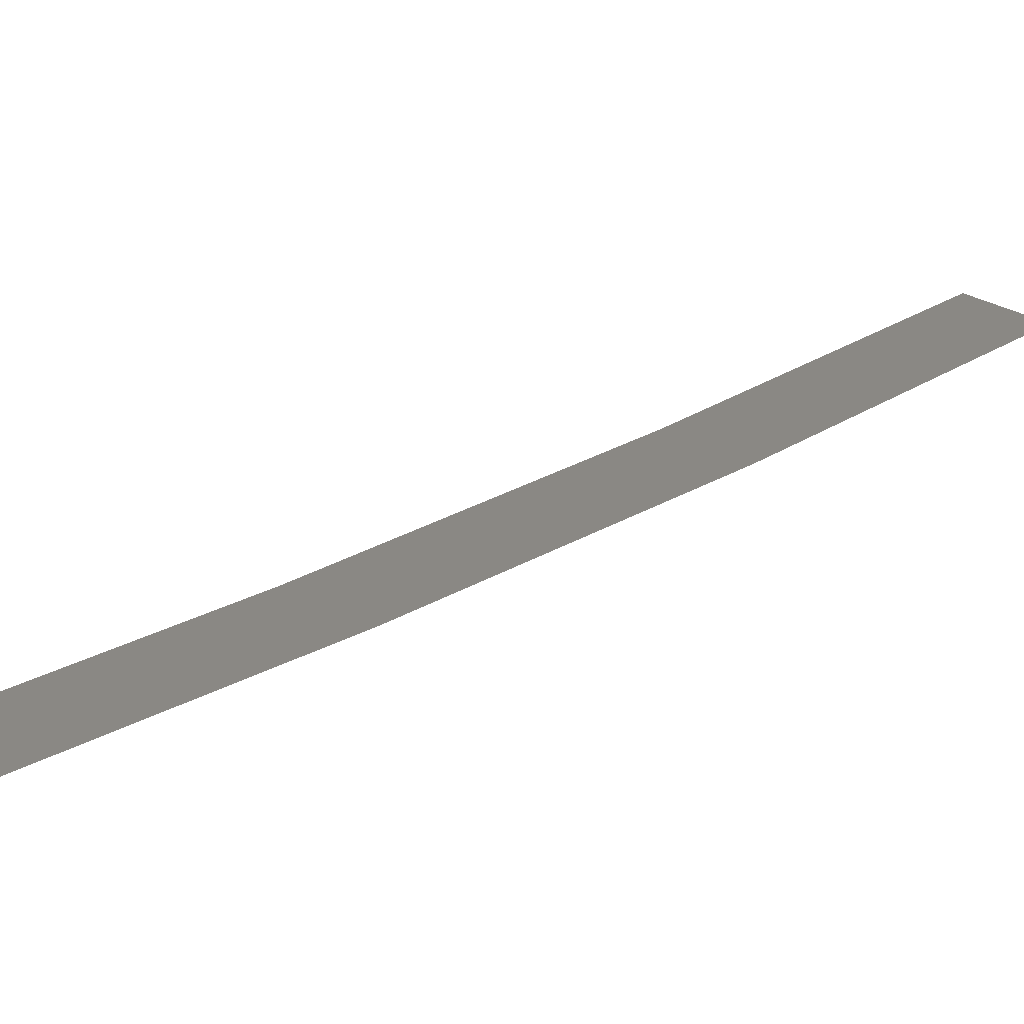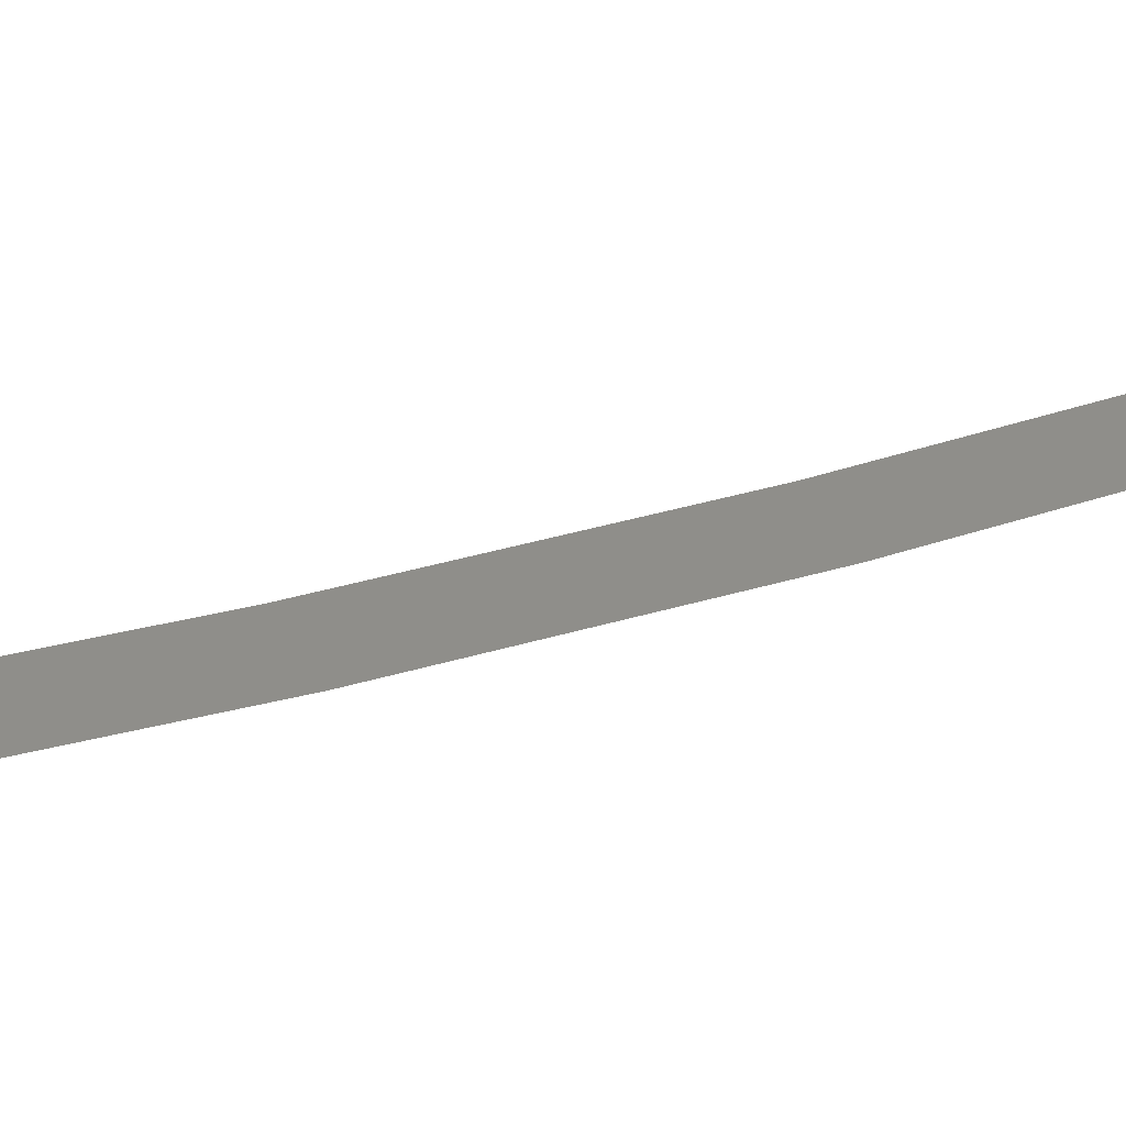
<metadata>
{"format":"step","ext":"stp","renderer":"f3d","projection":"perspective","resolution":1024,"background":"white","views":[{"elev":27.6,"azim":24.6,"up":"+Z"},{"elev":43.7,"azim":48.0,"up":"+Z"}]}
</metadata>
<code>
ISO-10303-21;
DATA;
#1 = APPLICATION_PROTOCOL_DEFINITION('committee draft',
  'automotive_design',1997,#2);
#2 = APPLICATION_CONTEXT(
  'core data for automotive mechanical design processes');
#3 = SHAPE_DEFINITION_REPRESENTATION(#4,#10);
#4 = PRODUCT_DEFINITION_SHAPE('','',#5);
#5 = PRODUCT_DEFINITION('design','',#6,#9);
#6 = PRODUCT_DEFINITION_FORMATION('','',#7);
#7 = PRODUCT('Open CASCADE STEP translator 6.8 776',
  'Open CASCADE STEP translator 6.8 776','',(#8));
#8 = MECHANICAL_CONTEXT('',#2,'mechanical');
#9 = PRODUCT_DEFINITION_CONTEXT('part definition',#2,'design');
#10 = MANIFOLD_SURFACE_SHAPE_REPRESENTATION('',(#11,#15),#101);
#11 = AXIS2_PLACEMENT_3D('',#12,#13,#14);
#12 = CARTESIAN_POINT('',(0,0,0));
#13 = DIRECTION('',(0,0,1));
#14 = DIRECTION('',(1,0,-0));
#15 = SHELL_BASED_SURFACE_MODEL('',(#16));
#16 = OPEN_SHELL('',(#17));
#17 = ADVANCED_FACE('',(#18),#35,.T.);
#18 = FACE_BOUND('',#19,.F.);
#19 = EDGE_LOOP('',(#20,#49,#65,#87));
#20 = ORIENTED_EDGE('',*,*,#21,.T.);
#21 = EDGE_CURVE('',#22,#24,#26,.T.);
#22 = VERTEX_POINT('',#23);
#23 = CARTESIAN_POINT('',(-3.945,-11.78,
    0.02459));
#24 = VERTEX_POINT('',#25);
#25 = CARTESIAN_POINT('',(5.917,11.26,
    -0.02933));
#26 = SURFACE_CURVE('',#27,(#34),.PCURVE_S1);
#27 = B_SPLINE_CURVE_WITH_KNOTS('',3,(#28,#29,#30,#31,#32,#33),
  .UNSPECIFIED.,.F.,.F.,(4,1,1,4),(0,0.3333,0.6667,1),
  .UNSPECIFIED.);
#28 = CARTESIAN_POINT('',(-3.945,-11.78,
    0.02459));
#29 = CARTESIAN_POINT('',(-2.69,-9.29,
    0.01825));
#30 = CARTESIAN_POINT('',(-0.2853,-4.264,
    0.005796));
#31 = CARTESIAN_POINT('',(3.006,3.426,
    -0.0122));
#32 = CARTESIAN_POINT('',(4.982,8.635,
    -0.0237));
#33 = CARTESIAN_POINT('',(5.917,11.26,
    -0.02933));
#34 = PCURVE('',#35,#40);
#35 = PLANE('',#36);
#36 = AXIS2_PLACEMENT_3D('',#37,#38,#39);
#37 = CARTESIAN_POINT('',(6.047,11.73,
    -0.03023));
#38 = DIRECTION('',(-0.002716,-0.001178,
    -1));
#39 = DIRECTION('',(-0.1745,-0.9847,0.001634)
  );
#40 = DEFINITIONAL_REPRESENTATION('',(#41),#48);
#41 = B_SPLINE_CURVE_WITH_KNOTS('',3,(#42,#43,#44,#45,#46,#47),
  .UNSPECIFIED.,.F.,.F.,(4,1,1,4),(0,0.3333,0.6667,1),
  .UNSPECIFIED.);
#42 = CARTESIAN_POINT('',(24.89,5.737));
#43 = CARTESIAN_POINT('',(22.22,4.935));
#44 = CARTESIAN_POINT('',(16.85,3.445));
#45 = CARTESIAN_POINT('',(8.704,1.546));
#46 = CARTESIAN_POINT('',(3.23,0.5089));
#47 = CARTESIAN_POINT('',(0.48,0.04704));
#48 = ( GEOMETRIC_REPRESENTATION_CONTEXT(2) 
PARAMETRIC_REPRESENTATION_CONTEXT() REPRESENTATION_CONTEXT('2D SPACE',''
  ) );
#49 = ORIENTED_EDGE('',*,*,#50,.T.);
#50 = EDGE_CURVE('',#24,#51,#53,.T.);
#51 = VERTEX_POINT('',#52);
#52 = CARTESIAN_POINT('',(4.033,11.93,
    -0.02501));
#53 = SURFACE_CURVE('',#54,(#58),.PCURVE_S1);
#54 = LINE('',#55,#56);
#55 = CARTESIAN_POINT('',(5.917,11.26,
    -0.02933));
#56 = VECTOR('',#57,1);
#57 = DIRECTION('',(-0.9422,0.3352,0.002164));
#58 = PCURVE('',#35,#59);
#59 = DEFINITIONAL_REPRESENTATION('',(#60),#64);
#60 = LINE('',#61,#62);
#61 = CARTESIAN_POINT('',(0.48,0.04704));
#62 = VECTOR('',#63,1);
#63 = DIRECTION('',(-0.1656,0.9862));
#64 = ( GEOMETRIC_REPRESENTATION_CONTEXT(2) 
PARAMETRIC_REPRESENTATION_CONTEXT() REPRESENTATION_CONTEXT('2D SPACE',''
  ) );
#65 = ORIENTED_EDGE('',*,*,#66,.T.);
#66 = EDGE_CURVE('',#51,#67,#69,.T.);
#67 = VERTEX_POINT('',#68);
#68 = CARTESIAN_POINT('',(-6.005,-11.41,
    0.02975));
#69 = SURFACE_CURVE('',#70,(#77),.PCURVE_S1);
#70 = B_SPLINE_CURVE_WITH_KNOTS('',3,(#71,#72,#73,#74,#75,#76),
  .UNSPECIFIED.,.F.,.F.,(4,1,1,4),(0,0.3333,0.6667,1),
  .UNSPECIFIED.);
#71 = CARTESIAN_POINT('',(4.033,11.93,
    -0.02501));
#72 = CARTESIAN_POINT('',(3.086,9.268,
    -0.0193));
#73 = CARTESIAN_POINT('',(1.08,3.986,
    -0.007629));
#74 = CARTESIAN_POINT('',(-2.269,-3.805,
    0.01064));
#75 = CARTESIAN_POINT('',(-4.723,-8.895,
    0.0233));
#76 = CARTESIAN_POINT('',(-6.005,-11.41,
    0.02975));
#77 = PCURVE('',#35,#78);
#78 = DEFINITIONAL_REPRESENTATION('',(#79),#86);
#79 = B_SPLINE_CURVE_WITH_KNOTS('',3,(#80,#81,#82,#83,#84,#85),
  .UNSPECIFIED.,.F.,.F.,(4,1,1,4),(0,0.3333,0.6667,1),
  .UNSPECIFIED.);
#80 = CARTESIAN_POINT('',(0.1488,2.019));
#81 = CARTESIAN_POINT('',(2.937,2.487));
#82 = CARTESIAN_POINT('',(8.488,3.54));
#83 = CARTESIAN_POINT('',(16.74,5.479));
#84 = CARTESIAN_POINT('',(22.18,7.006));
#85 = CARTESIAN_POINT('',(24.89,7.829));
#86 = ( GEOMETRIC_REPRESENTATION_CONTEXT(2) 
PARAMETRIC_REPRESENTATION_CONTEXT() REPRESENTATION_CONTEXT('2D SPACE',''
  ) );
#87 = ORIENTED_EDGE('',*,*,#88,.T.);
#88 = EDGE_CURVE('',#67,#22,#89,.T.);
#89 = SURFACE_CURVE('',#90,(#94),.PCURVE_S1);
#90 = LINE('',#91,#92);
#91 = CARTESIAN_POINT('',(-6.005,-11.41,
    0.02975));
#92 = VECTOR('',#93,1);
#93 = DIRECTION('',(0.9847,-0.1745,-0.002469)
  );
#94 = PCURVE('',#35,#95);
#95 = DEFINITIONAL_REPRESENTATION('',(#96),#100);
#96 = LINE('',#97,#98);
#97 = CARTESIAN_POINT('',(24.89,7.829));
#98 = VECTOR('',#99,1);
#99 = DIRECTION('',(1.471e-15,-1));
#100 = ( GEOMETRIC_REPRESENTATION_CONTEXT(2) 
PARAMETRIC_REPRESENTATION_CONTEXT() REPRESENTATION_CONTEXT('2D SPACE',''
  ) );
#101 = ( GEOMETRIC_REPRESENTATION_CONTEXT(3) 
GLOBAL_UNCERTAINTY_ASSIGNED_CONTEXT((#105)) GLOBAL_UNIT_ASSIGNED_CONTEXT
((#102,#103,#104)) REPRESENTATION_CONTEXT('Context #1',
  '3D Context with UNIT and UNCERTAINTY') );
#102 = ( LENGTH_UNIT() NAMED_UNIT(*) SI_UNIT(.MILLI.,.METRE.) );
#103 = ( NAMED_UNIT(*) PLANE_ANGLE_UNIT() SI_UNIT($,.RADIAN.) );
#104 = ( NAMED_UNIT(*) SI_UNIT($,.STERADIAN.) SOLID_ANGLE_UNIT() );
#105 = UNCERTAINTY_MEASURE_WITH_UNIT(LENGTH_MEASURE(1e-07),#102,
  'distance_accuracy_value','confusion accuracy');
#106 = PRODUCT_TYPE('part',$,(#7));
ENDSEC;
END-ISO-10303-21;

</code>
